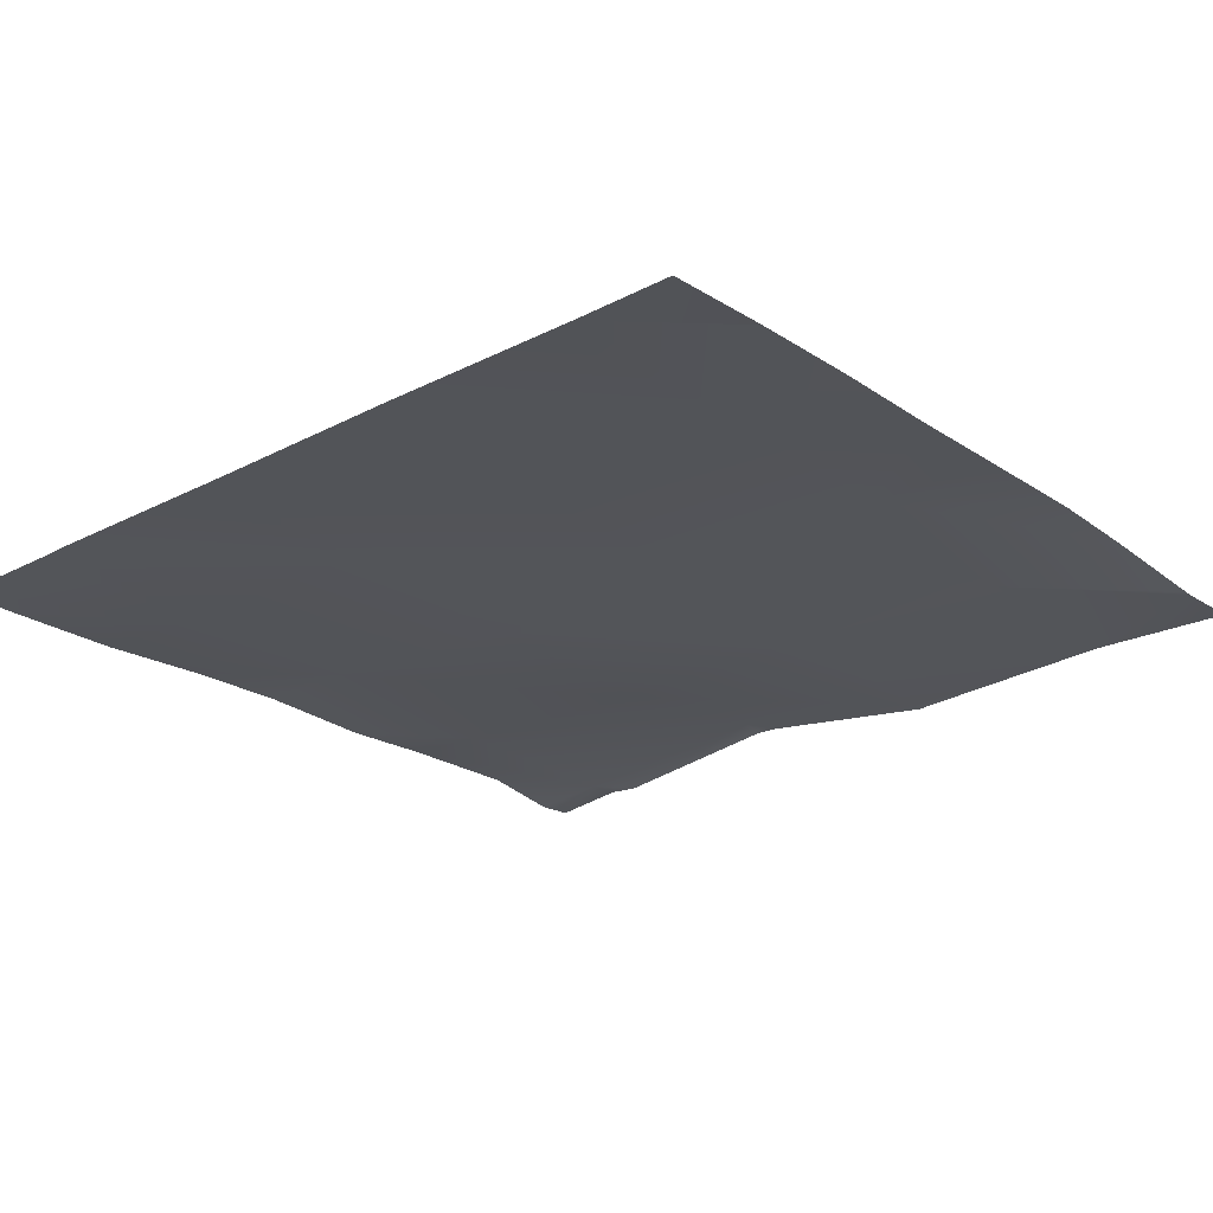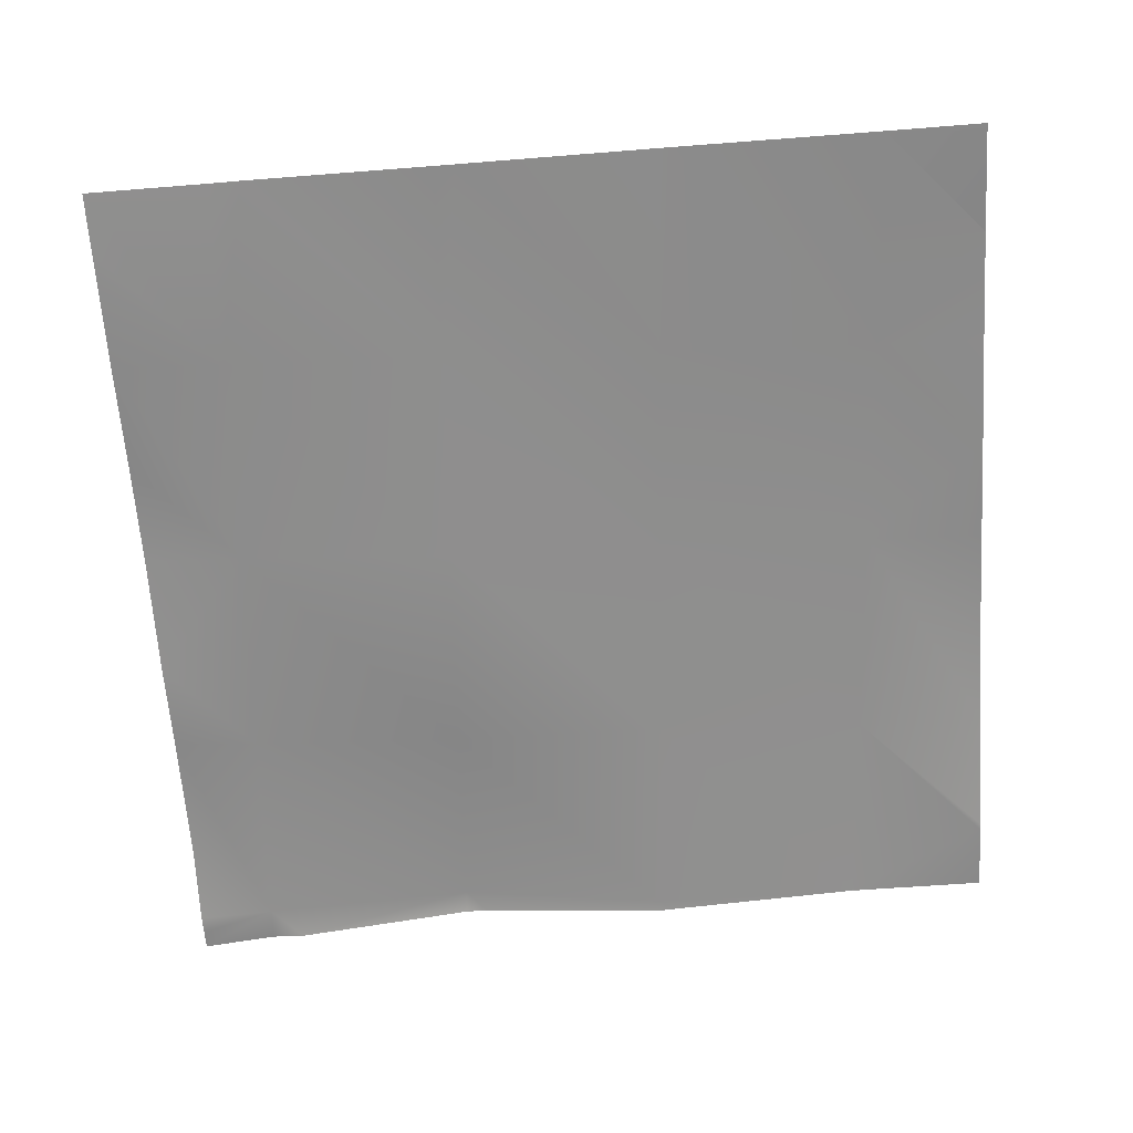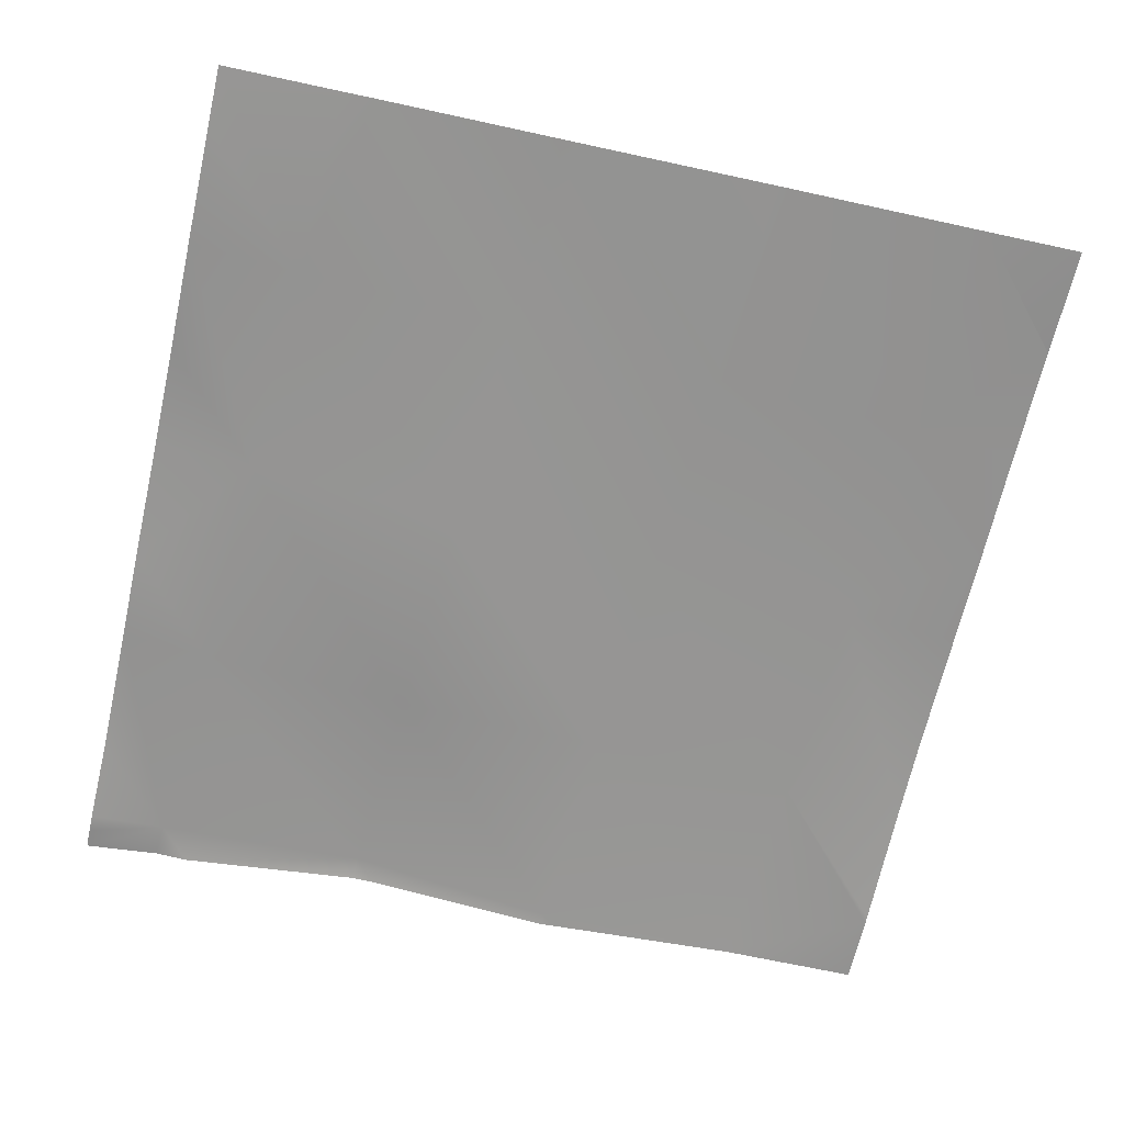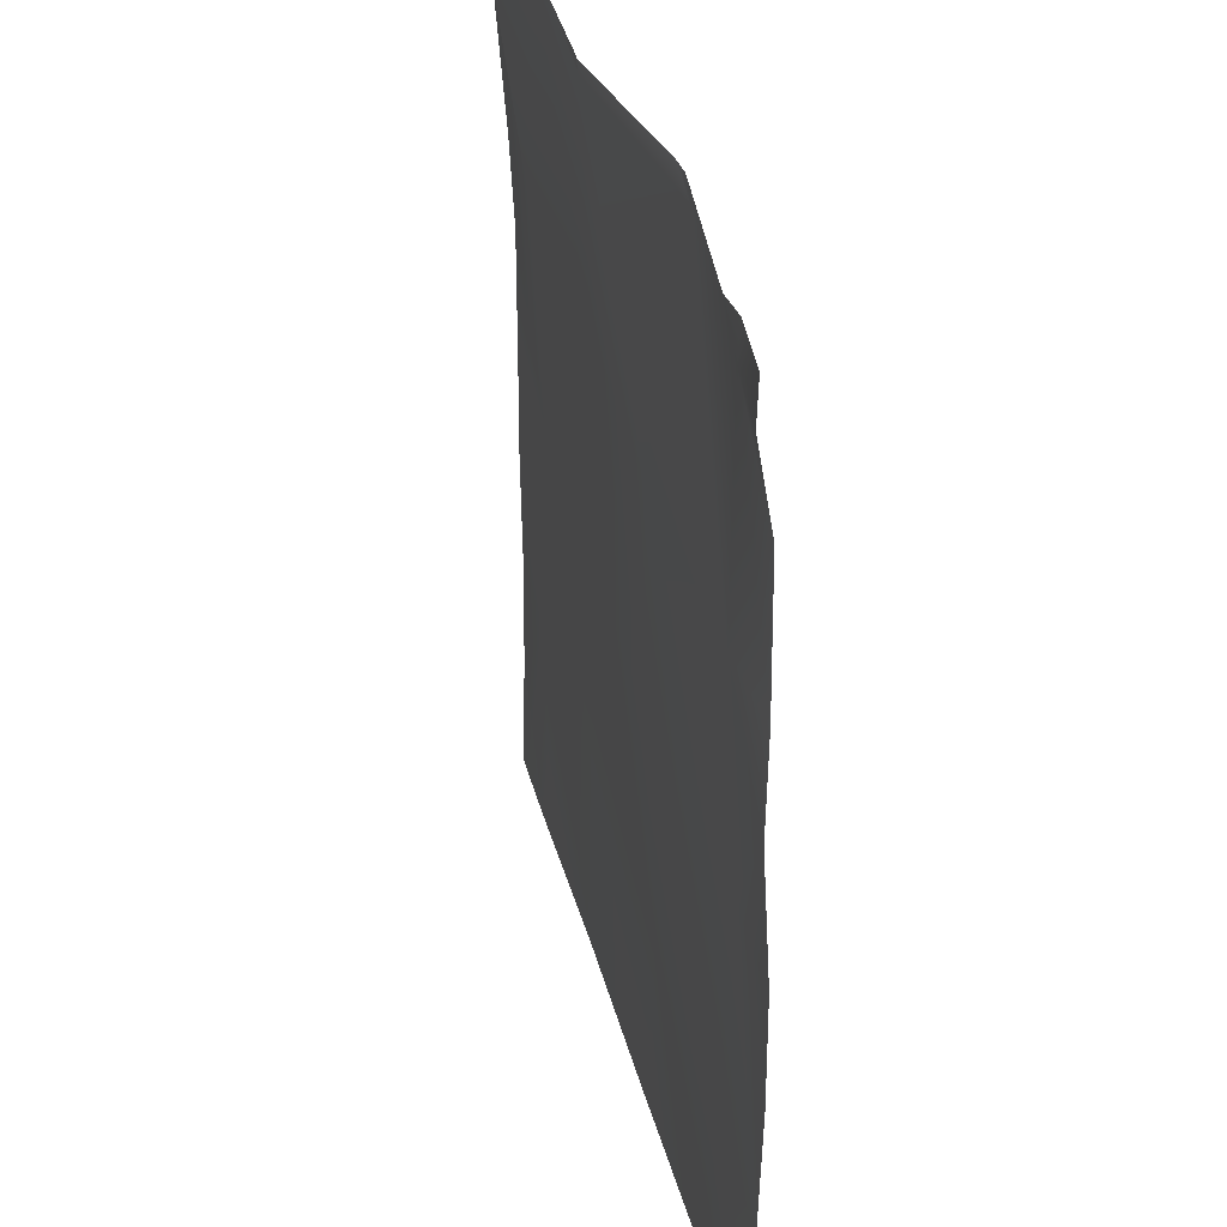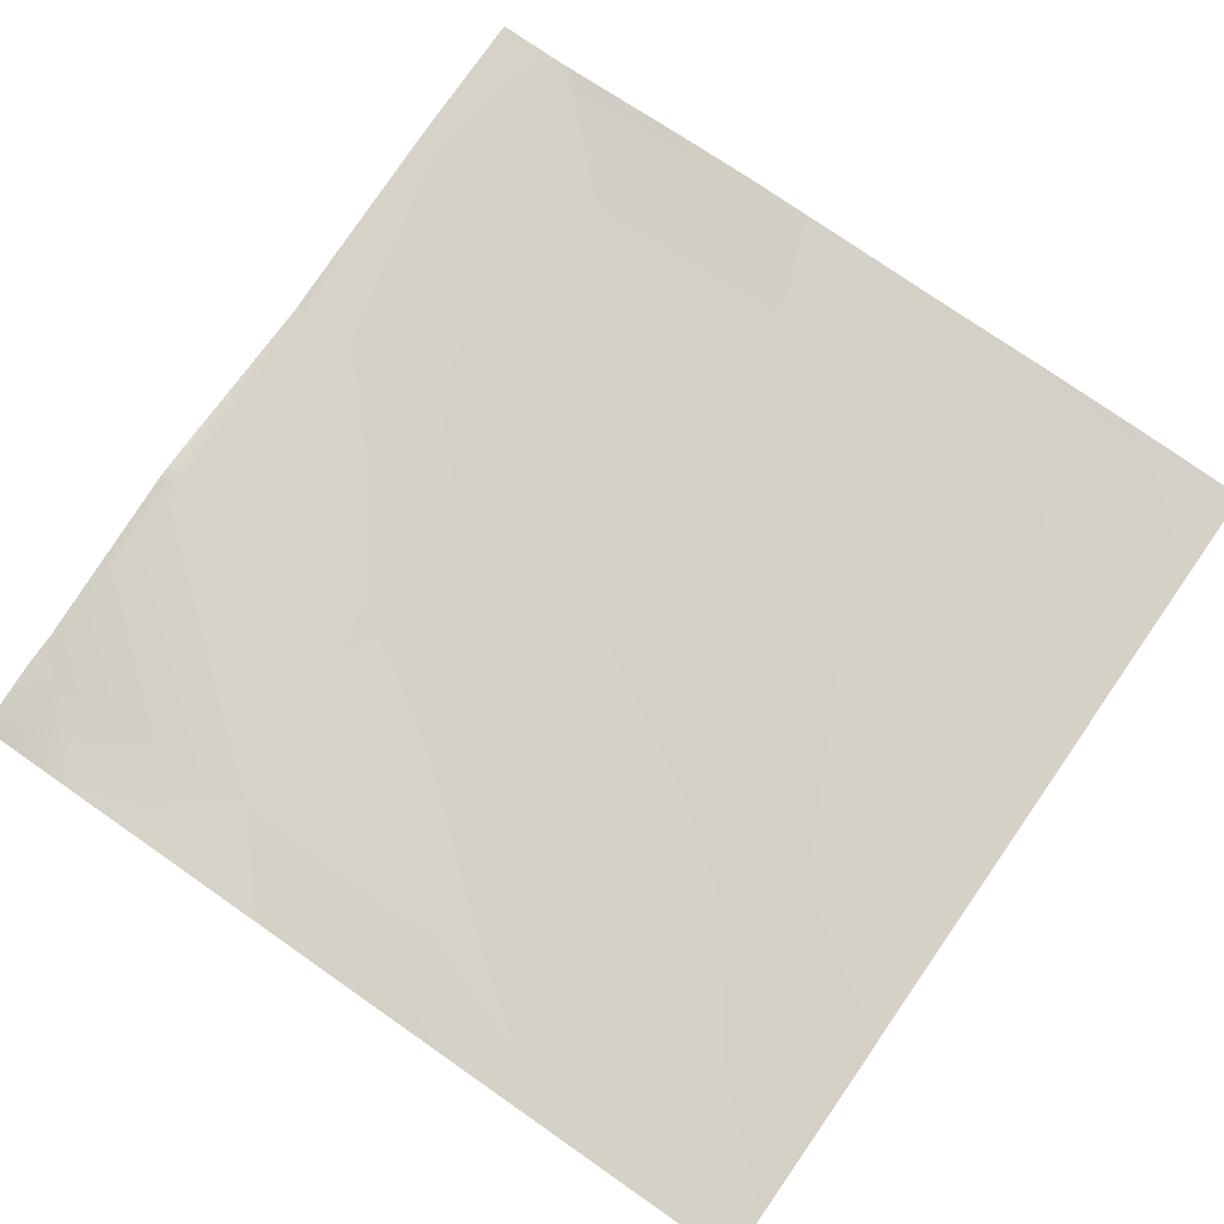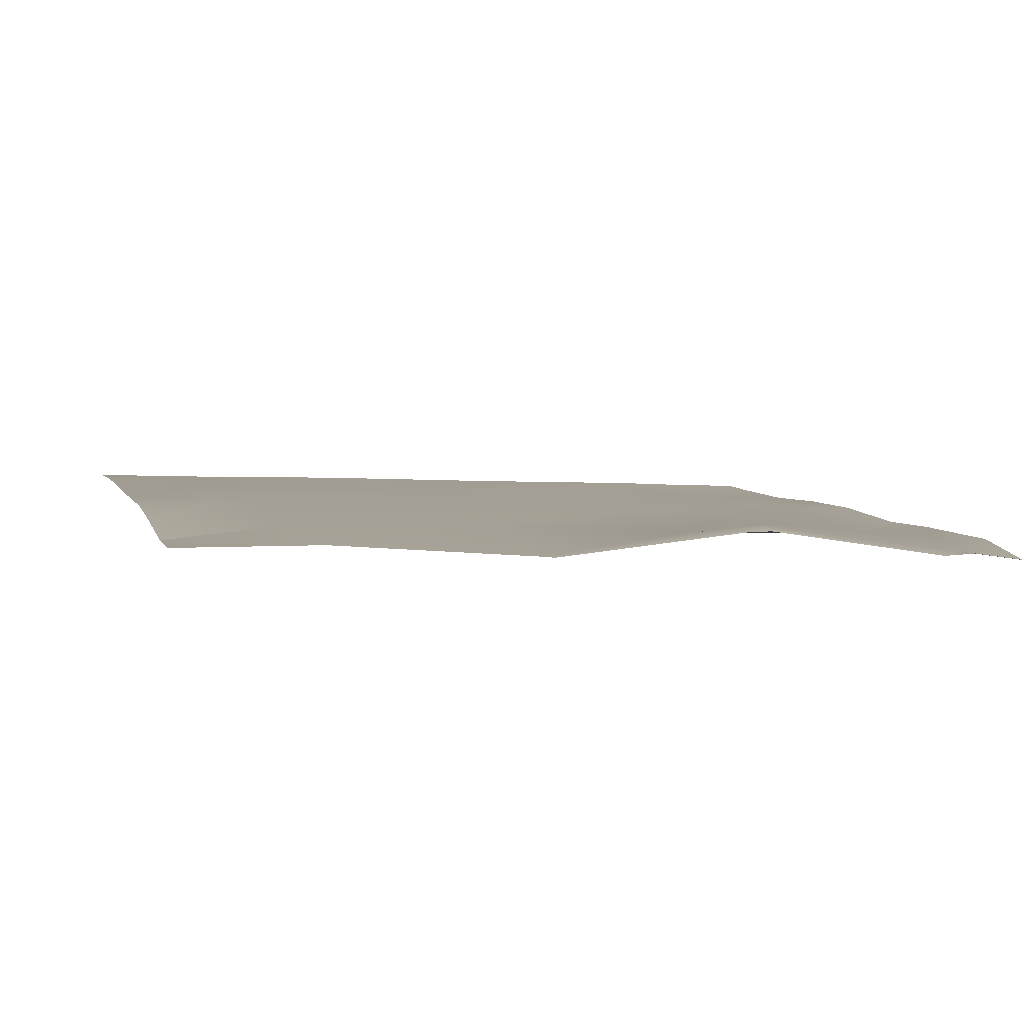
<metadata>
{"format":"obj","ext":"obj","renderer":"f3d","projection":"perspective","resolution":1024,"background":"white","views":[{"elev":-21.4,"azim":-139.6,"up":"+Y"},{"elev":-63.2,"azim":-176.0,"up":"+Y"},{"elev":-66.4,"azim":167.2,"up":"+Y"},{"elev":32.0,"azim":75.1,"up":"+Z"},{"elev":77.4,"azim":124.8,"up":"+Y"},{"elev":4.6,"azim":-15.0,"up":"+Y"}]}
</metadata>
<code>
v 0 1.445 -26.44
v 0.5004 1.424 -27
v 0 1.454 -26.97
v 0 1.447 -25.38
v 0.553 1.425 -26
v 0 1.447 -25.97
v 0 1.45 -27.5
v 0.4477 1.42 -27.99
v 0 1.437 -27.97
v 0.6545 1.37 -24
v 0.658 1.371 -24
v 0.5838 1.371 -24
v 0 1.377 -24.36
v 0.6054 1.366 -25
v 0 1.424 -24.97
v 0 1.374 -24.33
v 0 1.45 -27.5
v 0.5835 1.416 -28
v 1.404 1.395 -28
v 1.497 1.38 -27.05
v 0.4473 1.42 -28
v 0.4541 1.42 -28
v 0 1.436 -28
v 0 1.436 -28
v 0 1.436 -28
v 0 1.376 -24
v 0 1.376 -24
v 1.602 1.347 -25.05
v 0.6582 1.371 -24
v 1.655 1.296 -24.06
v 1.604 1.297 -24
v 1.55 1.37 -26.05
v 1.447 1.394 -28
v 2.354 1.359 -28
v 2.494 1.35 -27.1
v 2.547 1.304 -26.1
v 2.554 1.382 -24
v 1.658 1.291 -24
v 2.653 1.4 -24.11
v 2.599 1.273 -25.11
v 3.491 1.292 -27.15
v 3.544 1.322 -26.16
v 3.303 1.329 -28
v 2.447 1.356 -28
v 2.658 1.382 -24
v 3.504 1.251 -24
v 3.649 1.253 -24.16
v 3.596 1.261 -25.16
v 4 1.299 -28
v 4 1.29 -27.72
v 3.447 1.321 -28
v 4 1.281 -27.18
v 4 1.297 -26.66
v 3.658 1.258 -24
v 4 1.271 -25.18
v 4 1.266 -24.55
v 4 1.207 -24
v 4 1.203 -24.09
v 4 1.2 -24.18
v 4 1.263 -25.61
v 4 1.296 -26.18
v 4 1.288 -27.6
f 1 2 3
f 4 5 6
f 7 8 9
f 10 11 12
f 13 14 15
f 13 16 14
f 17 2 8
f 17 3 2
f 2 18 8
f 2 19 18
f 5 20 2
f 1 5 2
f 1 6 5
f 21 8 22
f 23 8 21
f 23 24 8
f 25 9 8
f 16 11 14
f 16 26 11
f 26 12 11
f 26 27 12
f 11 28 14
f 29 30 11
f 29 31 30
f 10 29 11
f 15 5 4
f 15 14 5
f 14 32 5
f 33 20 34
f 20 32 35
f 22 8 18
f 5 32 20
f 28 36 32
f 11 30 28
f 37 30 38
f 37 39 30
f 31 38 30
f 28 30 40
f 14 28 32
f 19 20 33
f 19 2 20
f 36 35 32
f 35 36 41
f 36 40 42
f 40 36 28
f 43 44 35
f 35 34 20
f 35 44 34
f 45 39 37
f 39 46 47
f 39 45 46
f 48 40 39
f 39 40 30
f 36 42 41
f 49 41 50
f 49 51 41
f 52 42 53
f 52 41 42
f 40 48 42
f 43 41 51
f 43 35 41
f 54 47 46
f 48 39 47
f 55 47 56
f 55 48 47
f 57 47 54
f 57 58 47
f 58 59 47
f 60 42 48
f 60 61 42
f 53 42 61
f 56 47 59
f 60 48 55
f 62 41 52
f 62 50 41

</code>
